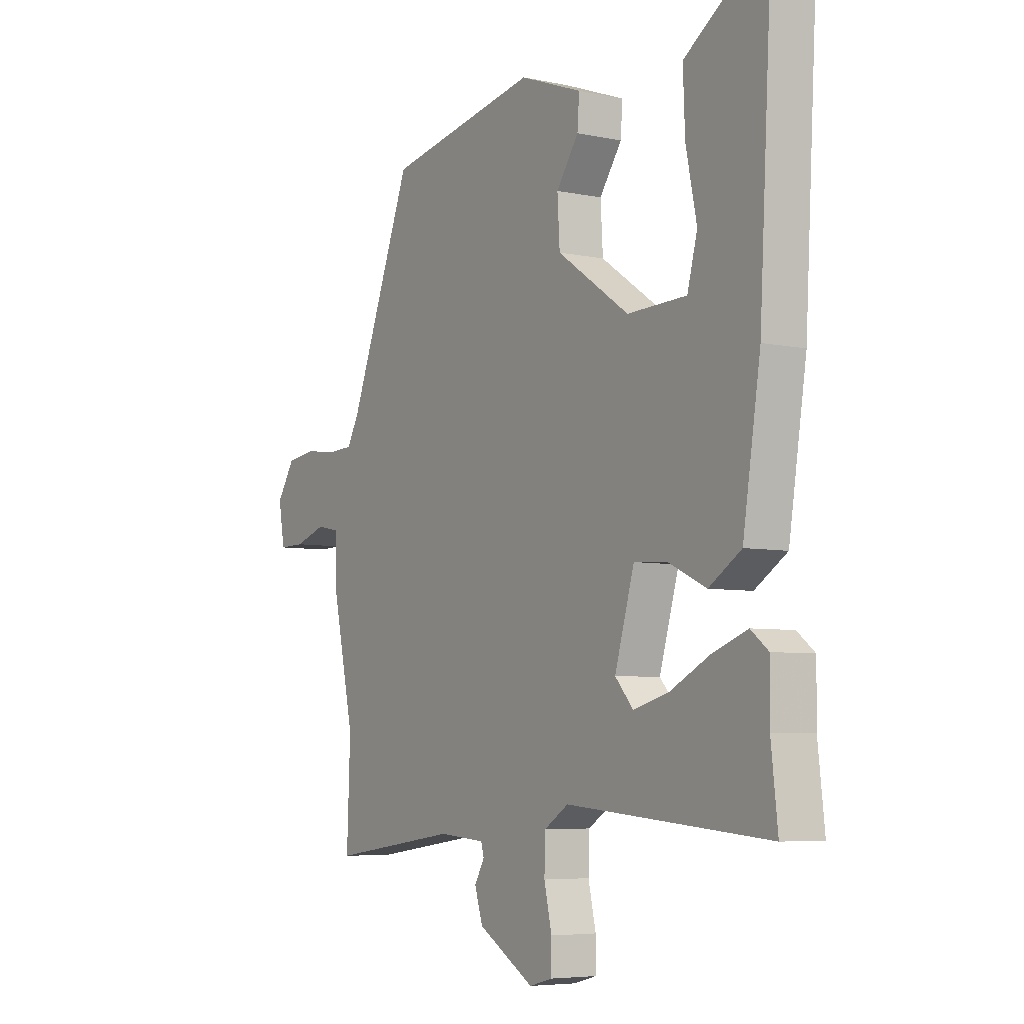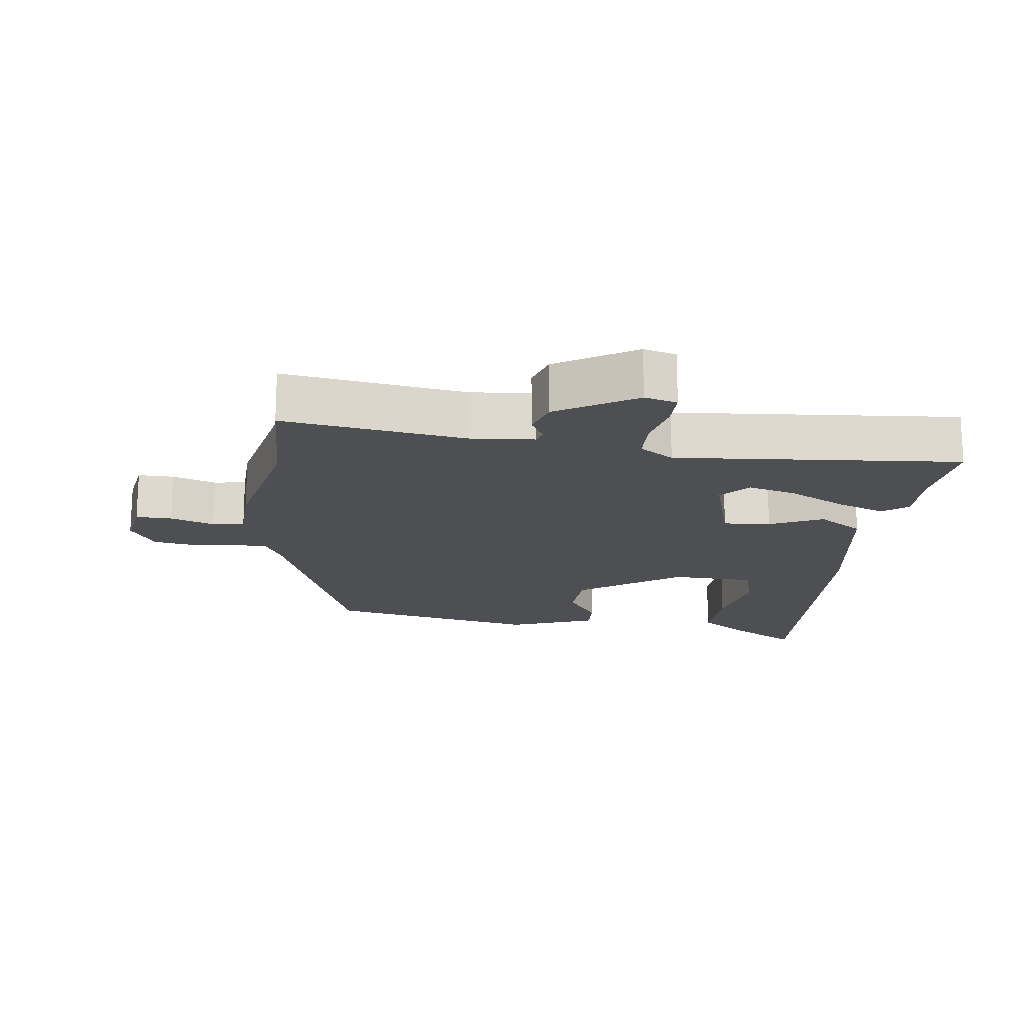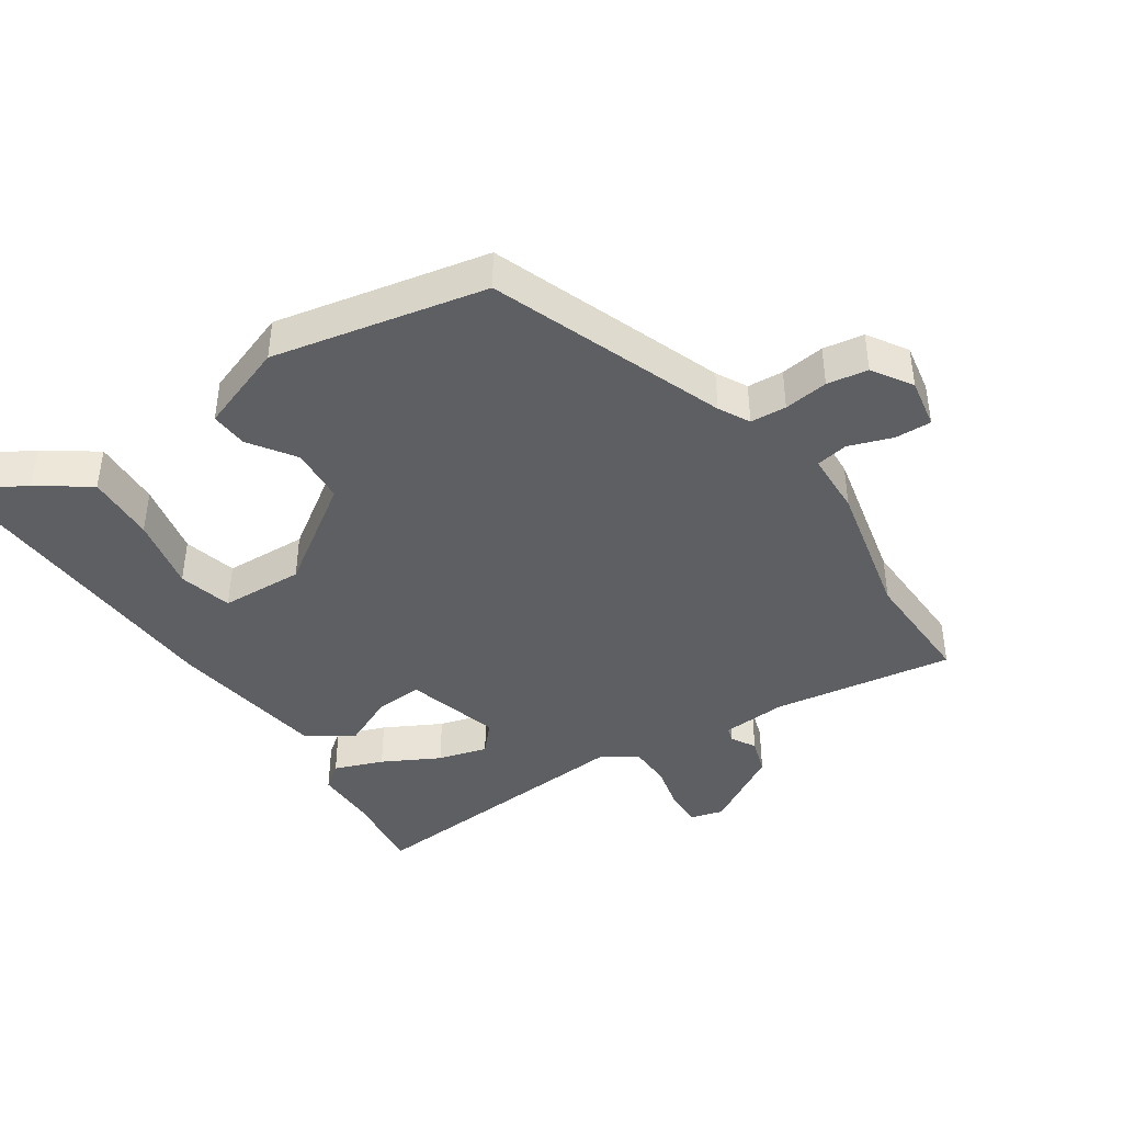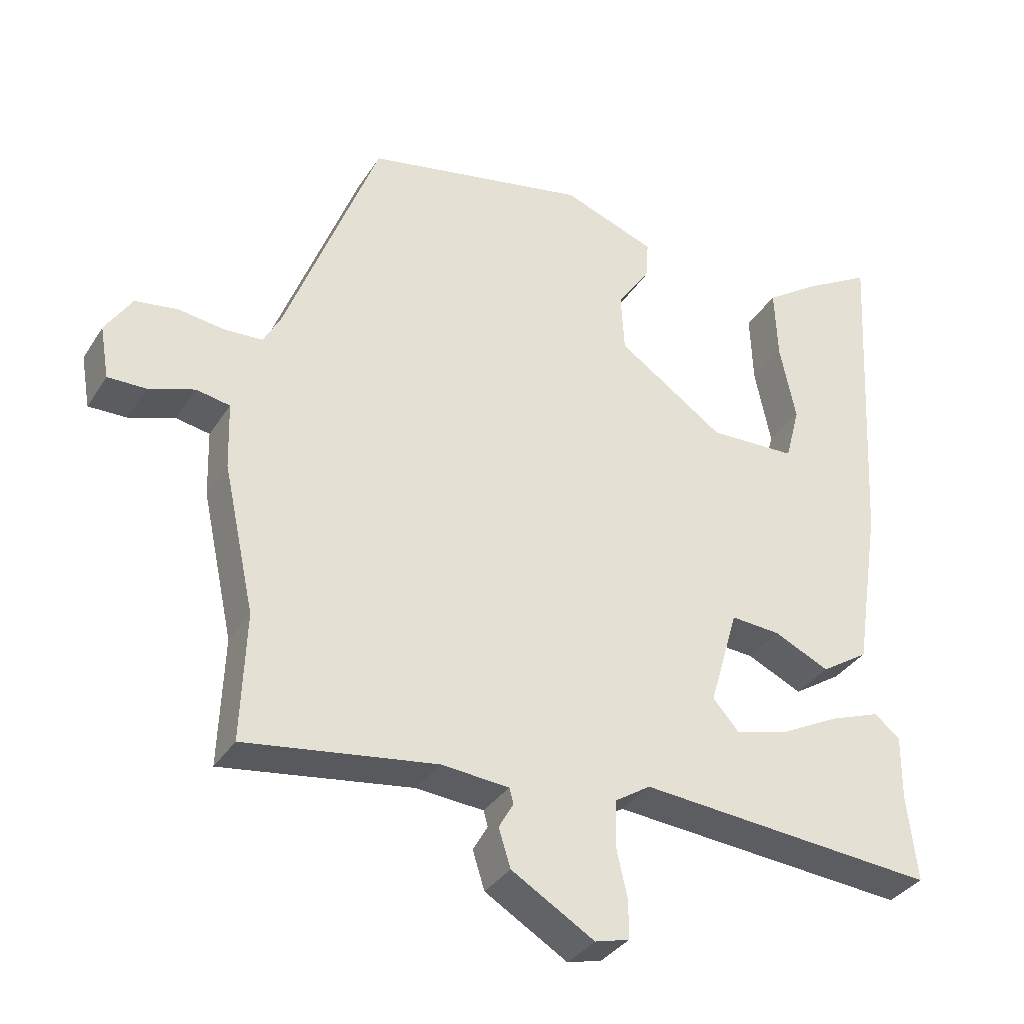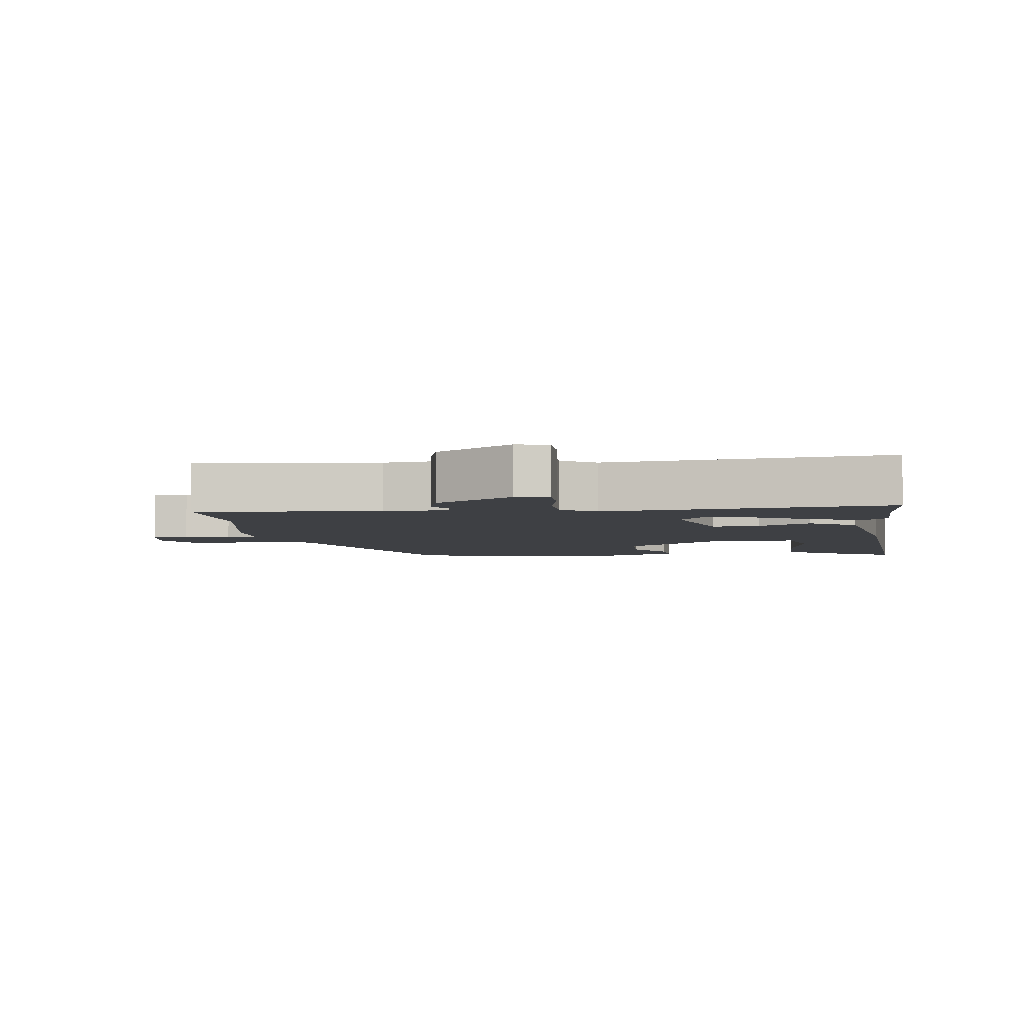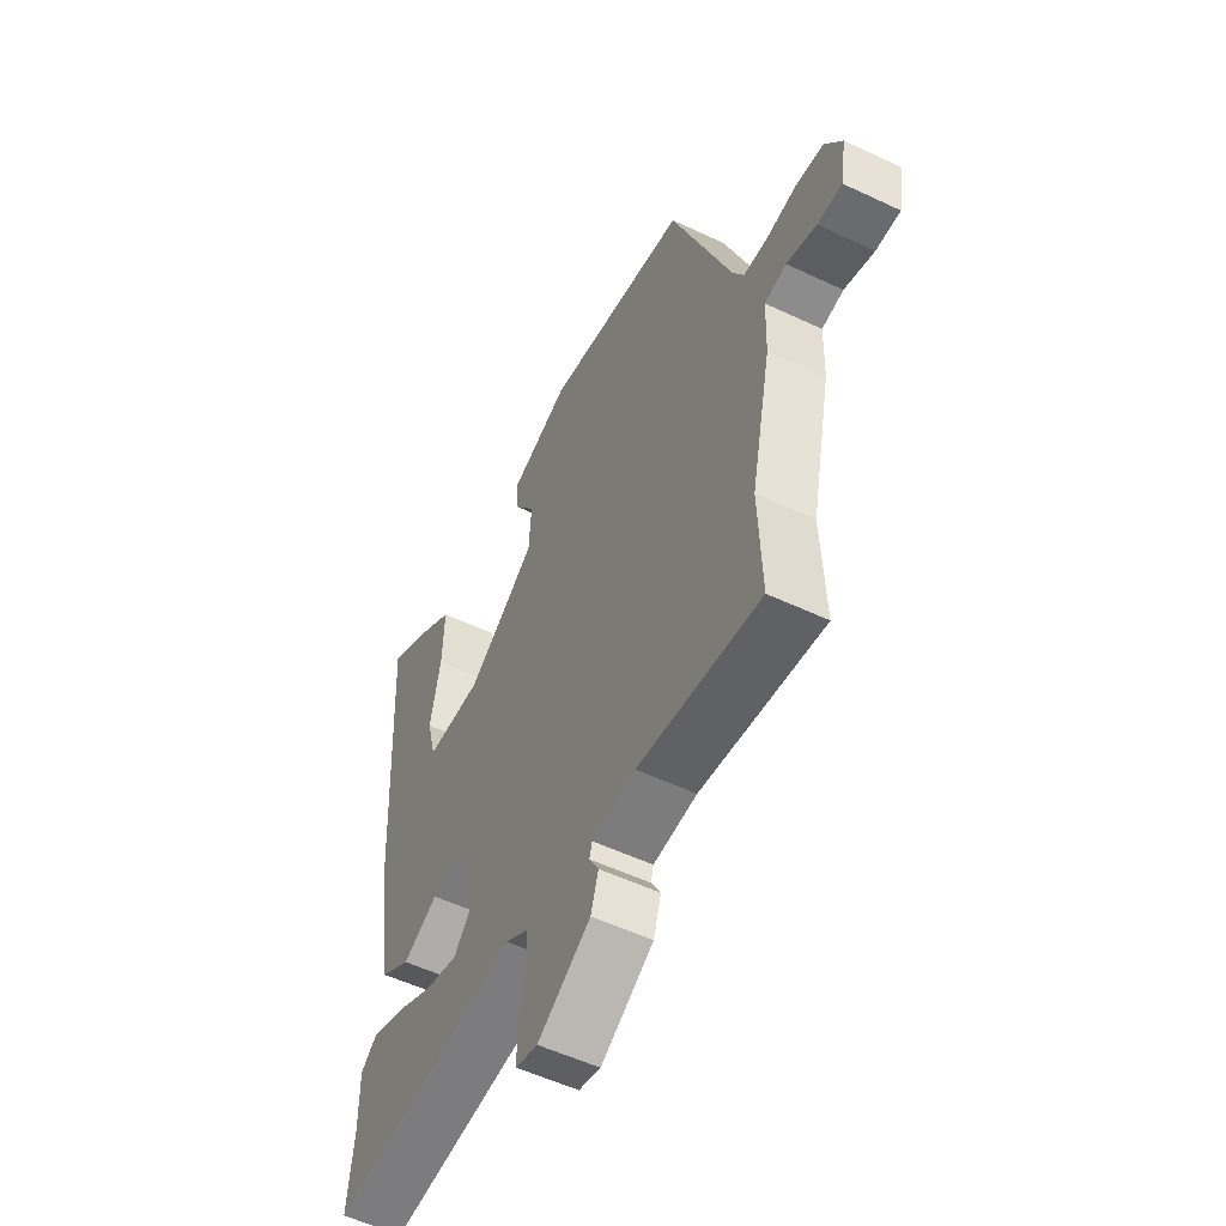
<metadata>
{"format":"obj","ext":"obj","renderer":"f3d","projection":"perspective","resolution":1024,"background":"white","views":[{"elev":-5.7,"azim":-123.2,"up":"+Z"},{"elev":-17.7,"azim":172.7,"up":"+Y"},{"elev":-42.0,"azim":33.3,"up":"+Y"},{"elev":-34.5,"azim":152.0,"up":"+Z"},{"elev":-4.9,"azim":-171.4,"up":"+Y"},{"elev":-54.4,"azim":63.4,"up":"+Z"}]}
</metadata>
<code>
v -0.5 0.07 -0.504
v -0.486 0.07 -0.38
v -0.487 0.07 -0.287
v -0.45 0.07 -0.258
v -0.377 0.07 -0.285
v -0.292 0.07 -0.329
v -0.218 0.07 -0.349
v -0.18 0.07 -0.306
v -0.221 0.07 -0.165
v -0.292 0.07 -0.17
v -0.371 0.07 -0.207
v -0.439 0.07 -0.163
v -0.476 0.07 0.076
v -0.503 0.07 0.56
v -0.406 0.07 0.504
v -0.329 0.07 0.451
v -0.333 0.07 0.347
v -0.356 0.07 0.235
v -0.335 0.07 0.155
v -0.21 0.07 0.151
v -0.058 0.07 0.256
v -0.053 0.07 0.34
v -0.1 0.07 0.408
v -0.104 0.07 0.464
v 0.028 0.07 0.513
v 0.347 0.07 0.45
v 0.48 0.07 0.103
v 0.505 0.07 0.057
v 0.559 0.07 0.054
v 0.625 0.07 0.063
v 0.686 0.07 0.054
v 0.724 0.07 -0.005
v 0.711 0.07 -0.08
v 0.657 0.07 -0.079
v 0.591 0.07 -0.057
v 0.543 0.07 -0.066
v 0.54 0.07 -0.161
v 0.495 0.07 -0.37
v 0.502 0.07 -0.552
v 0.23 0.07 -0.513
v 0.133 0.07 -0.521
v 0.127 0.07 -0.543
v 0.148 0.07 -0.58
v 0.131 0.07 -0.634
v 0.013 0.07 -0.705
v -0.036 0.07 -0.692
v -0.036 0.07 -0.637
v -0.02 0.07 -0.566
v -0.022 0.07 -0.501
v -0.073 0.07 -0.468
v -0.5 0 -0.504
v -0.486 0 -0.38
v -0.487 0 -0.287
v -0.45 0 -0.258
v -0.377 0 -0.285
v -0.292 0 -0.329
v -0.218 0 -0.349
v -0.18 0 -0.306
v -0.221 0 -0.165
v -0.292 0 -0.17
v -0.371 0 -0.207
v -0.439 0 -0.163
v -0.476 0 0.076
v -0.503 0 0.56
v -0.406 0 0.504
v -0.329 0 0.451
v -0.333 0 0.347
v -0.356 0 0.235
v -0.335 0 0.155
v -0.21 0 0.151
v -0.058 0 0.256
v -0.053 0 0.34
v -0.1 0 0.408
v -0.104 0 0.464
v 0.028 0 0.513
v 0.347 0 0.45
v 0.48 0 0.103
v 0.505 0 0.057
v 0.559 0 0.054
v 0.625 0 0.063
v 0.686 0 0.054
v 0.724 0 -0.005
v 0.711 0 -0.08
v 0.657 0 -0.079
v 0.591 0 -0.057
v 0.543 0 -0.066
v 0.54 0 -0.161
v 0.495 0 -0.37
v 0.502 0 -0.552
v 0.23 0 -0.513
v 0.133 0 -0.521
v 0.127 0 -0.543
v 0.148 0 -0.58
v 0.131 0 -0.634
v 0.013 0 -0.705
v -0.036 0 -0.692
v -0.036 0 -0.637
v -0.02 0 -0.566
v -0.022 0 -0.501
v -0.073 0 -0.468
f 46 47 48
f 45 46 48
f 44 45 48
f 43 44 48
f 42 43 48
f 41 42 48 49
f 40 41 49 50
f 38 39 40 50
f 38 50 1
f 37 38 1
f 36 37 1
f 33 34 35
f 32 33 35
f 31 32 35
f 30 31 35
f 29 30 35
f 28 29 35 36
f 25 26 27
f 24 25 27
f 23 24 27
f 22 23 27
f 27 28 36
f 22 27 36
f 21 22 36
f 16 17 18
f 15 16 18
f 14 15 18
f 13 14 18
f 12 13 18
f 12 18 19
f 11 12 19
f 10 11 19
f 9 10 19 20
f 4 5 6
f 3 4 6
f 2 3 6
f 2 6 7
f 1 2 7
f 36 1 7
f 20 21 36
f 9 20 36
f 8 9 36
f 7 8 36
f 98 97 96
f 98 96 95
f 98 95 94
f 98 94 93
f 98 93 92
f 99 98 92 91
f 100 99 91 90
f 100 90 89 88
f 51 100 88
f 51 88 87
f 51 87 86
f 85 84 83
f 85 83 82
f 85 82 81
f 85 81 80
f 85 80 79
f 86 85 79 78
f 77 76 75
f 77 75 74
f 77 74 73
f 77 73 72
f 86 78 77
f 86 77 72
f 86 72 71
f 68 67 66
f 68 66 65
f 68 65 64
f 68 64 63
f 68 63 62
f 69 68 62
f 69 62 61
f 69 61 60
f 70 69 60 59
f 56 55 54
f 56 54 53
f 56 53 52
f 57 56 52
f 57 52 51
f 57 51 86
f 86 71 70
f 86 70 59
f 86 59 58
f 86 58 57
f 1 51 52 2
f 2 52 53 3
f 3 53 54 4
f 4 54 55 5
f 5 55 56 6
f 6 56 57 7
f 7 57 58 8
f 8 58 59 9
f 9 59 60 10
f 10 60 61 11
f 11 61 62 12
f 12 62 63 13
f 13 63 64 14
f 14 64 65 15
f 15 65 66 16
f 16 66 67 17
f 17 67 68 18
f 18 68 69 19
f 19 69 70 20
f 20 70 71 21
f 21 71 72 22
f 22 72 73 23
f 23 73 74 24
f 24 74 75 25
f 25 75 76 26
f 26 76 77 27
f 27 77 78 28
f 28 78 79 29
f 29 79 80 30
f 30 80 81 31
f 31 81 82 32
f 32 82 83 33
f 33 83 84 34
f 34 84 85 35
f 35 85 86 36
f 36 86 87 37
f 37 87 88 38
f 38 88 89 39
f 39 89 90 40
f 40 90 91 41
f 41 91 92 42
f 42 92 93 43
f 43 93 94 44
f 44 94 95 45
f 45 95 96 46
f 46 96 97 47
f 47 97 98 48
f 48 98 99 49
f 49 99 100 50
f 50 100 51 1

</code>
